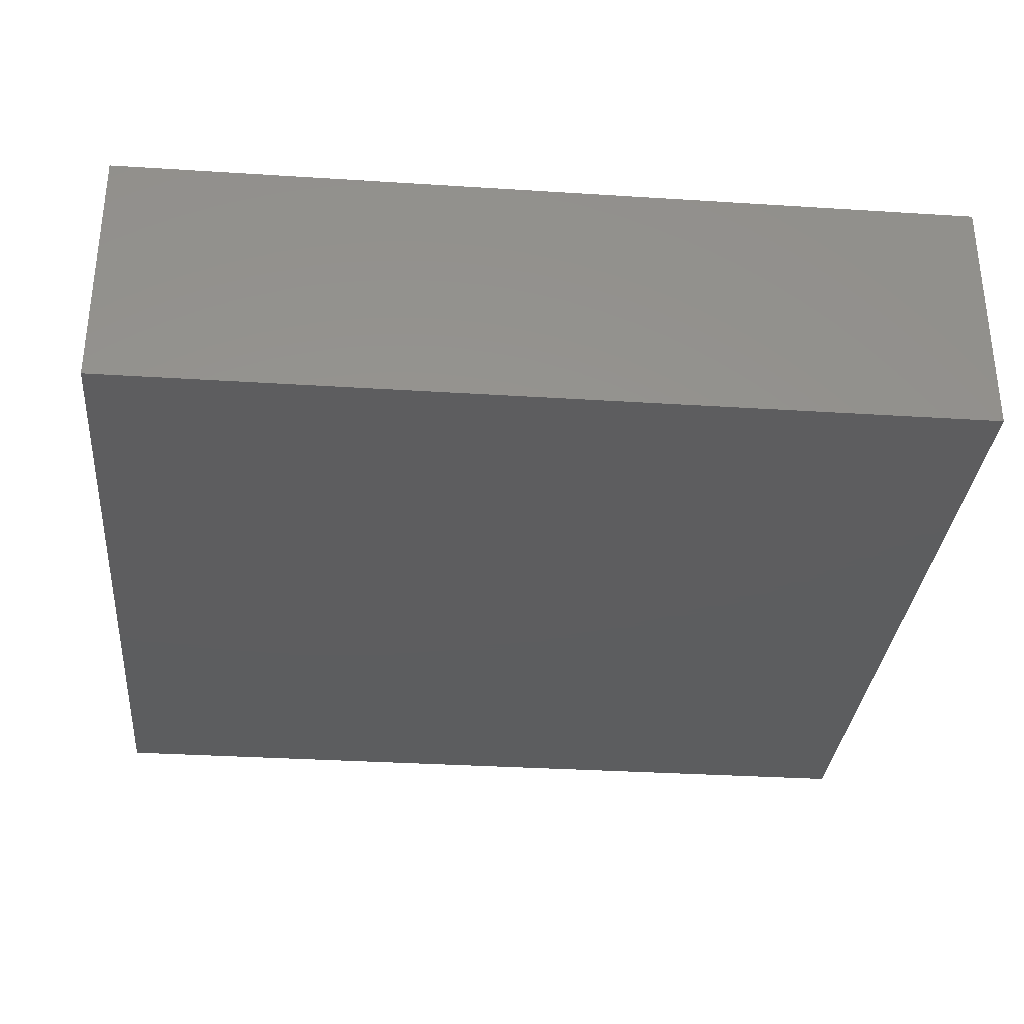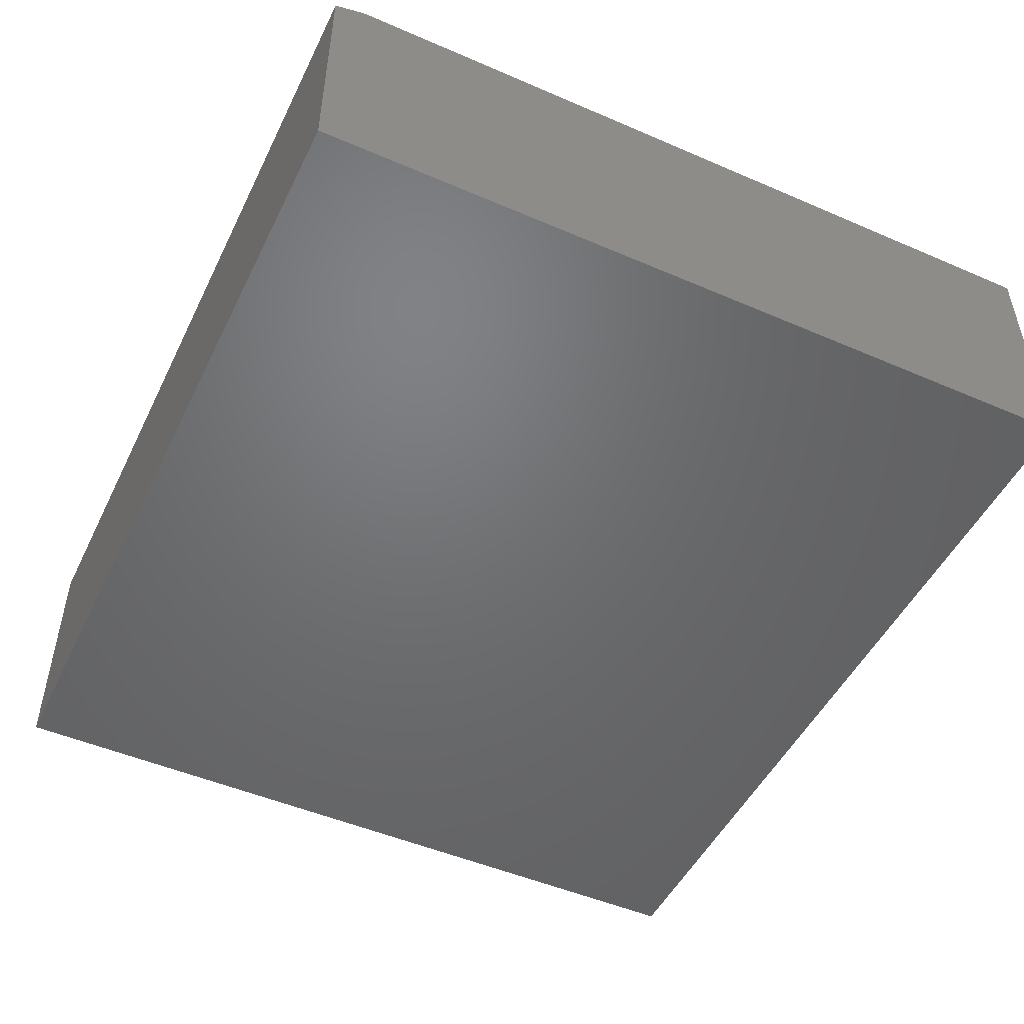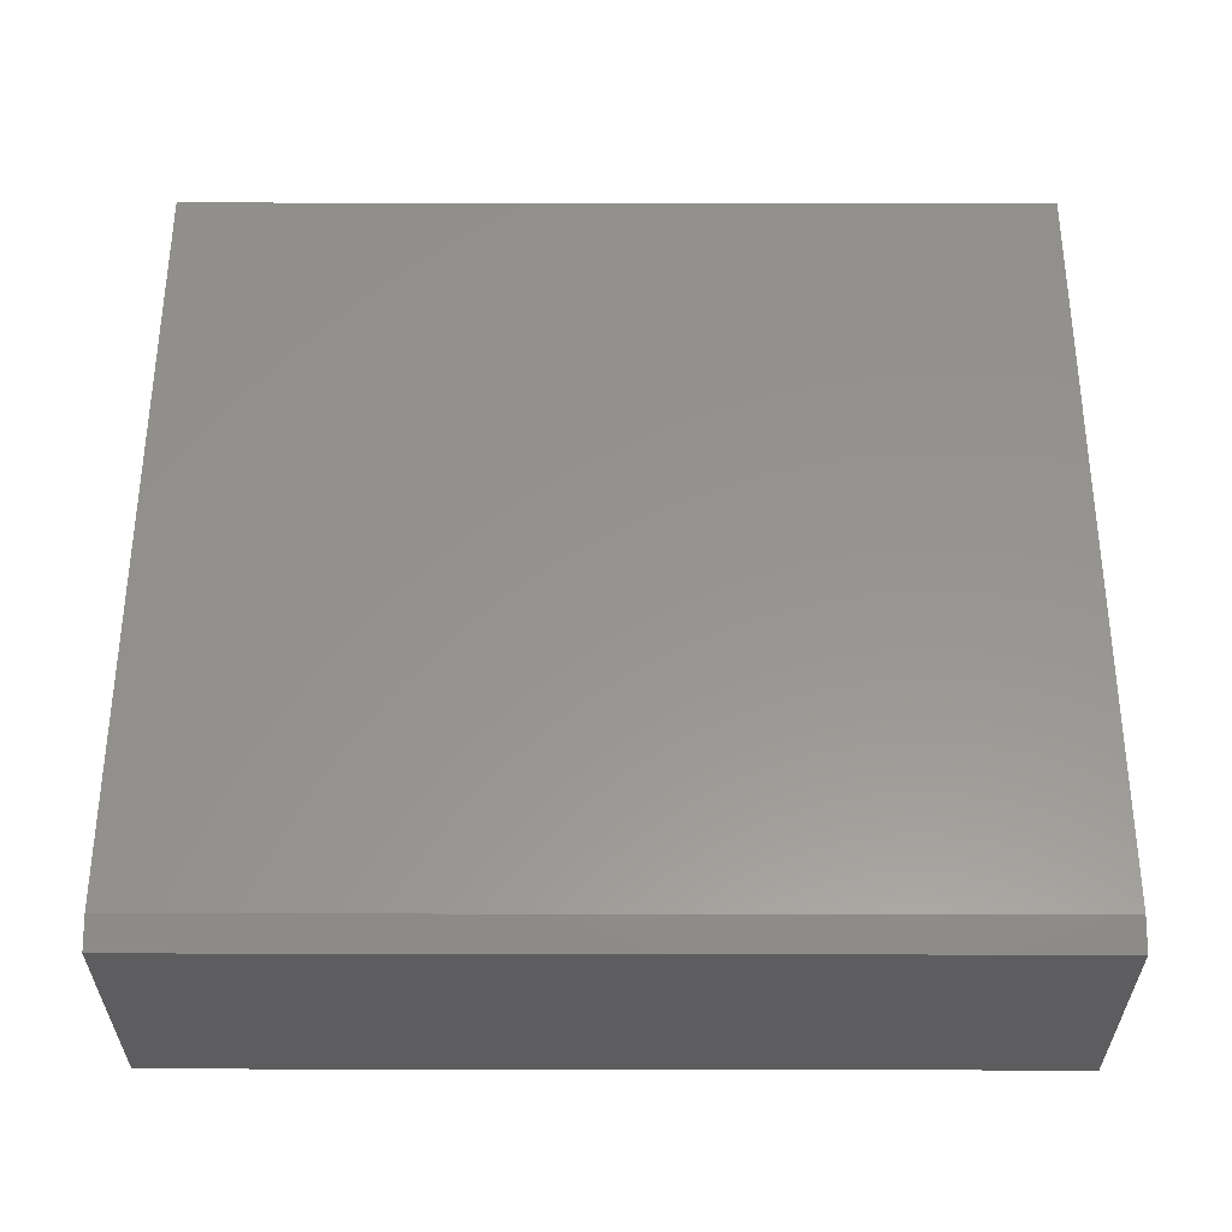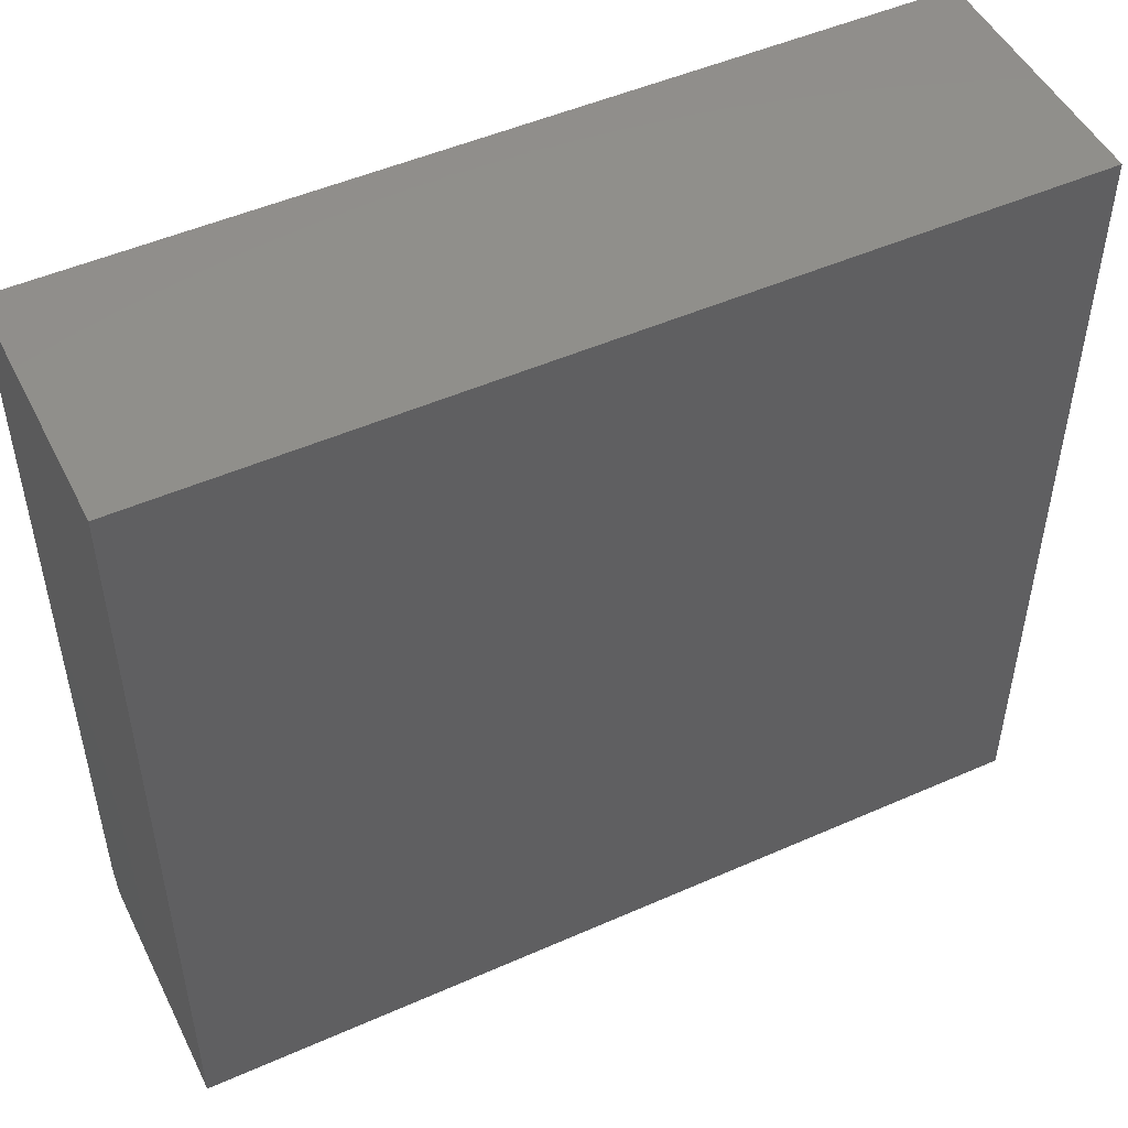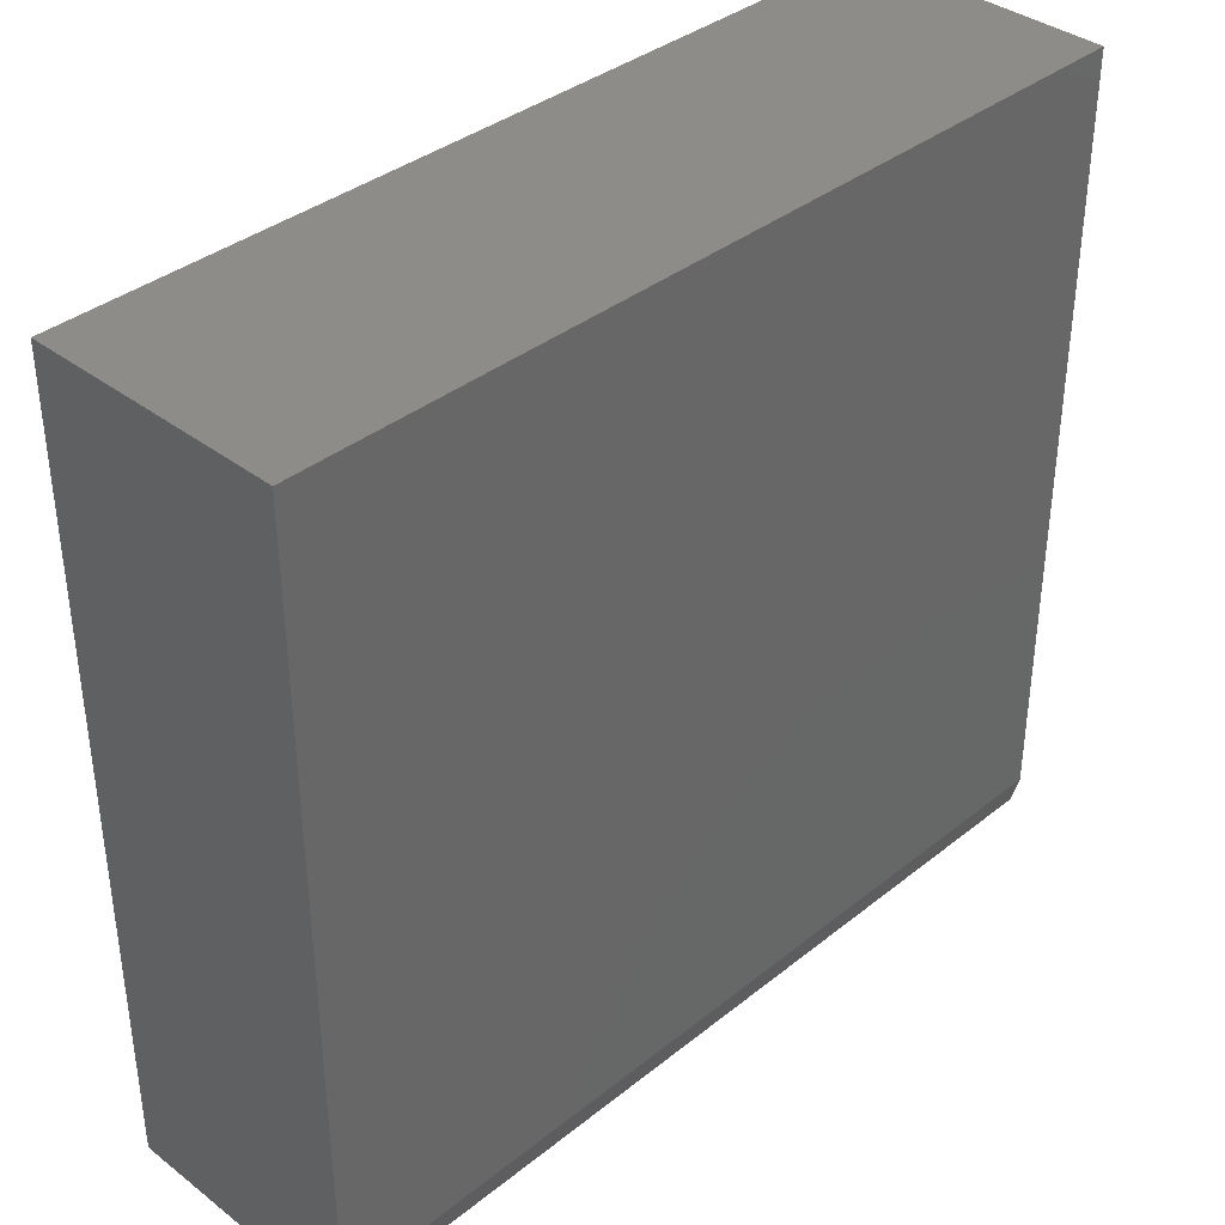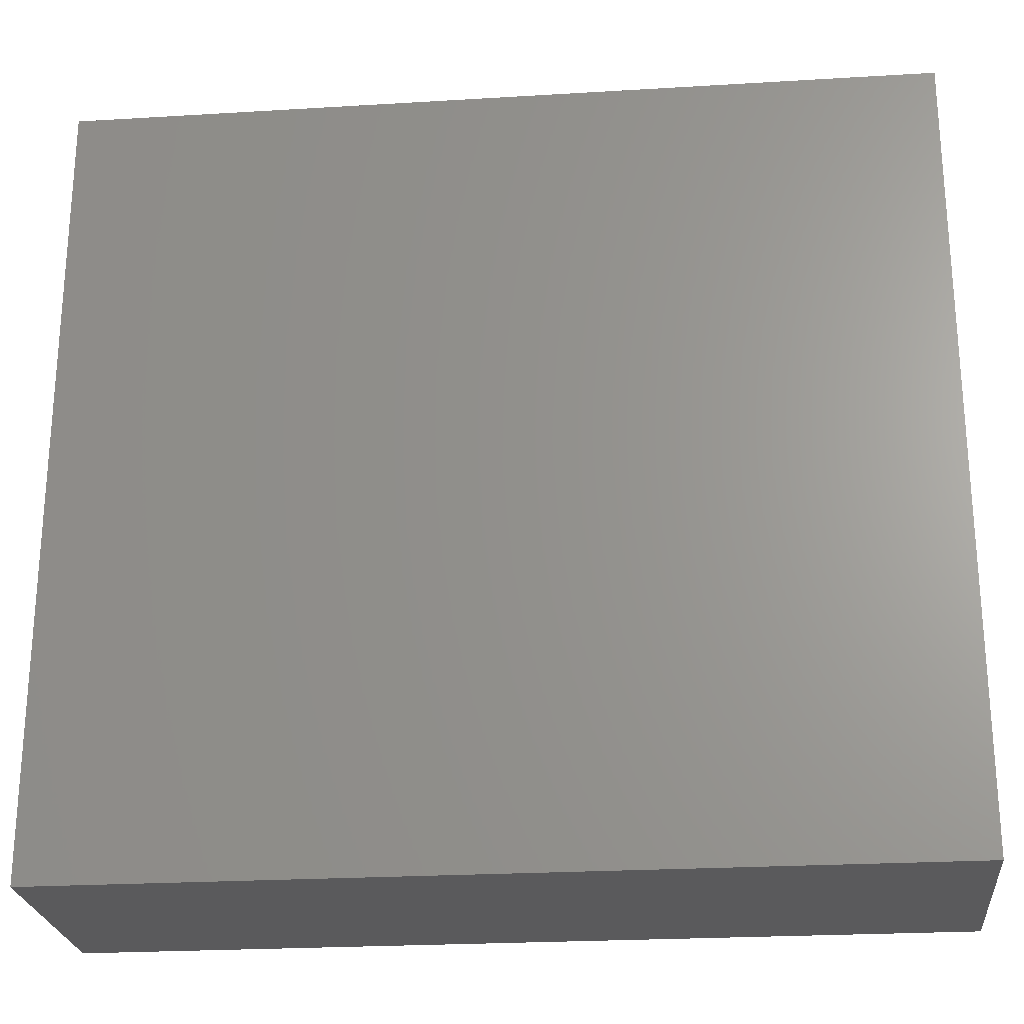
<metadata>
{"format":"stl","ext":"stl","renderer":"f3d","projection":"perspective","resolution":1024,"background":"white","views":[{"elev":-32.3,"azim":174.9,"up":"+Z"},{"elev":-49.4,"azim":64.5,"up":"+Z"},{"elev":57.4,"azim":0.1,"up":"+Z"},{"elev":49.5,"azim":154.0,"up":"+Y"},{"elev":37.2,"azim":-45.6,"up":"+Y"},{"elev":-24.3,"azim":-174.3,"up":"+Y"}]}
</metadata>
<code>
# stl→obj: 10 verts, 16 faces
v -0.75 -0.6406 0.4375
v 0.75 -0.6406 0.4375
v -0.75 0.6942 0.4375
v 0.75 0.6942 0.4375
v -0.75 0.6942 0
v -0.75 -0.6953 0
v -0.75 -0.6953 0.4219
v 0.75 0.6942 0
v 0.75 -0.6953 0
v 0.75 -0.6953 0.4219
f 1 2 3
f 3 2 4
f 3 5 1
f 1 5 6
f 1 6 7
f 8 4 9
f 9 4 2
f 9 2 10
f 7 6 10
f 10 6 9
f 2 1 10
f 10 1 7
f 6 5 9
f 9 5 8
f 4 8 3
f 3 8 5

</code>
